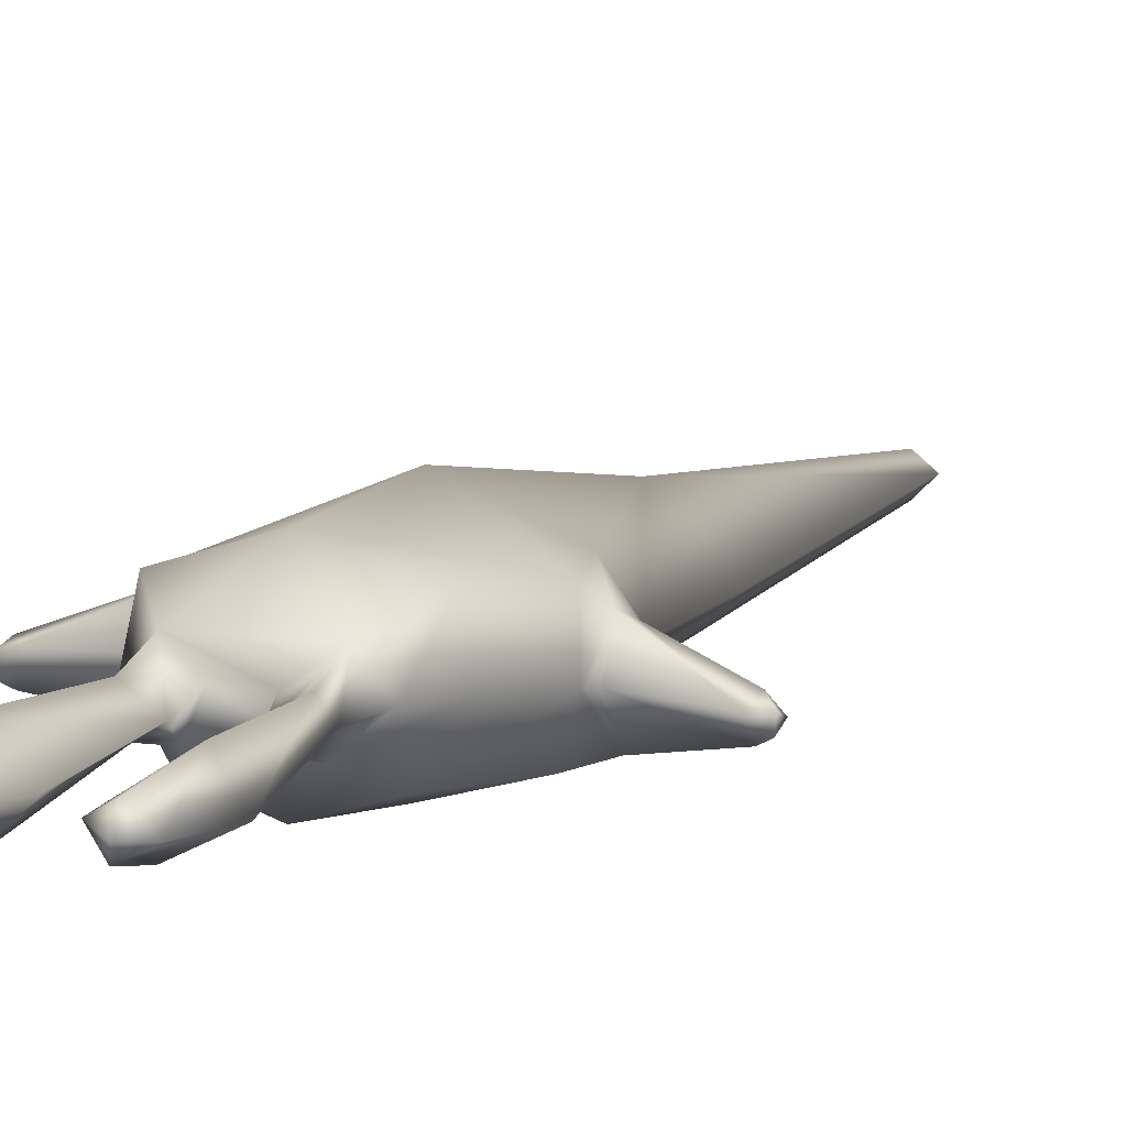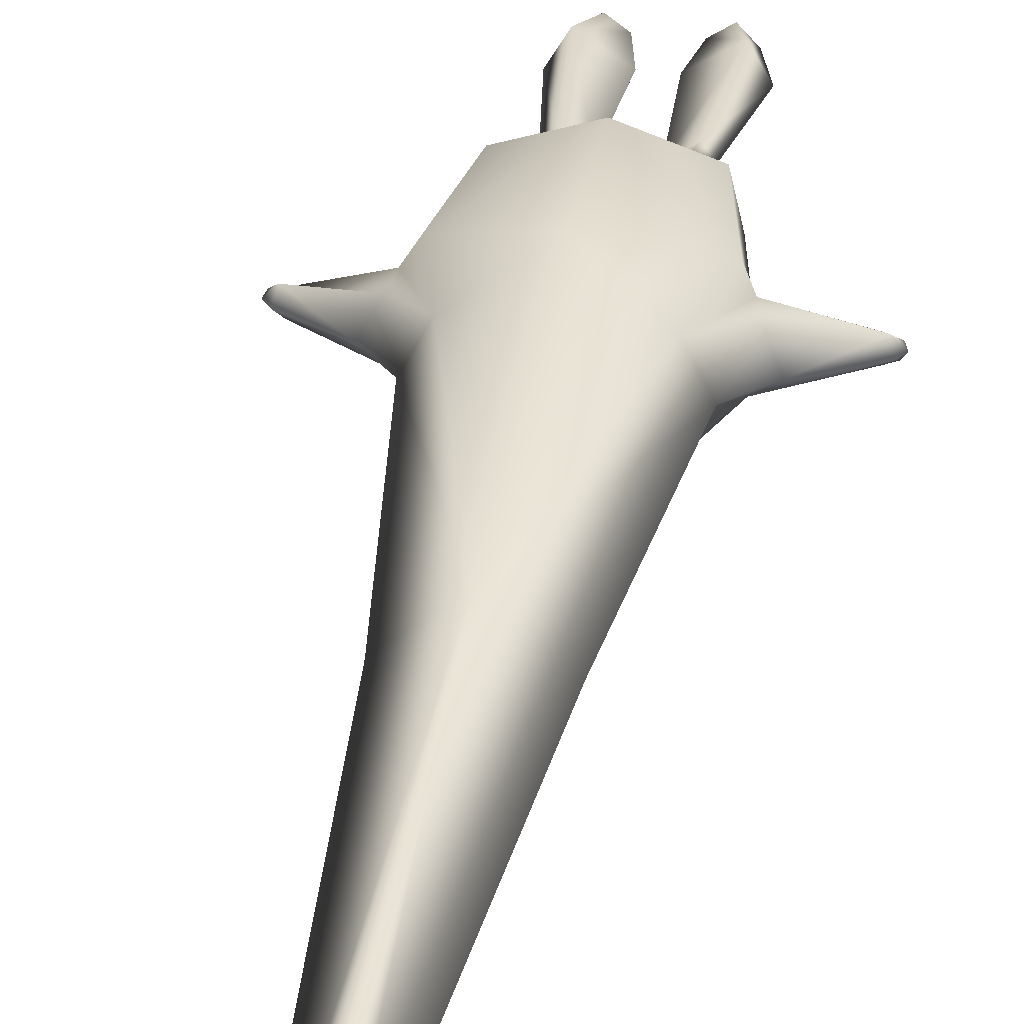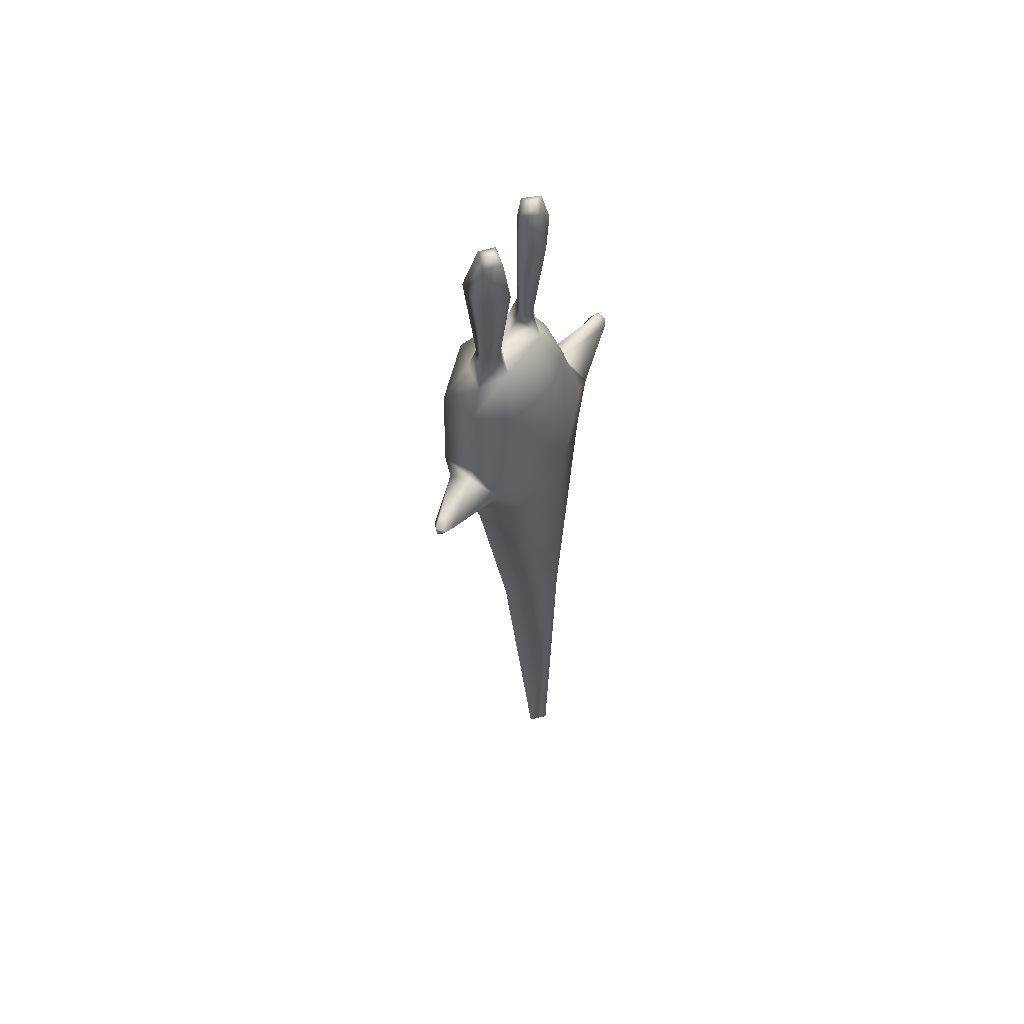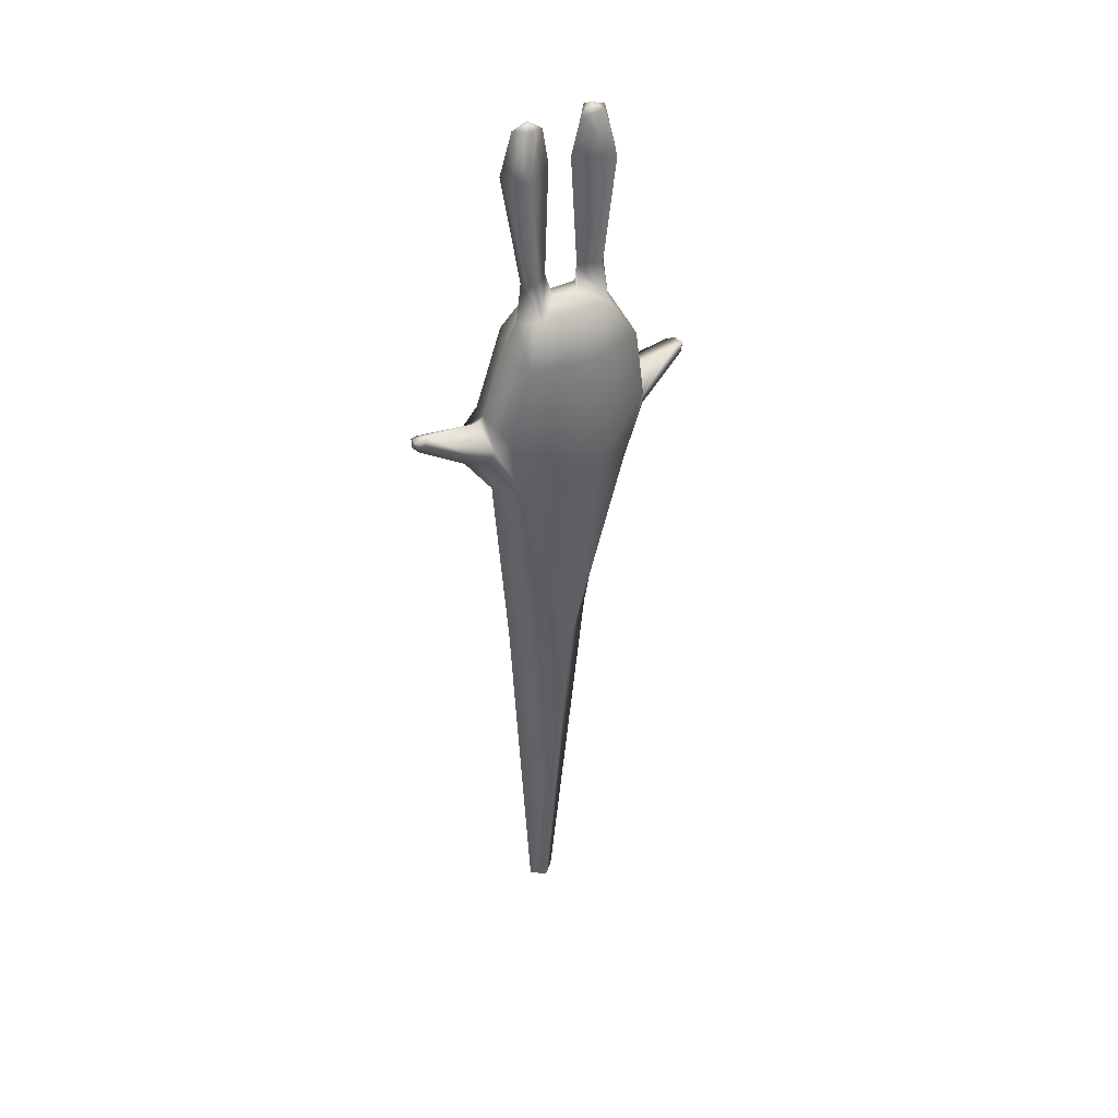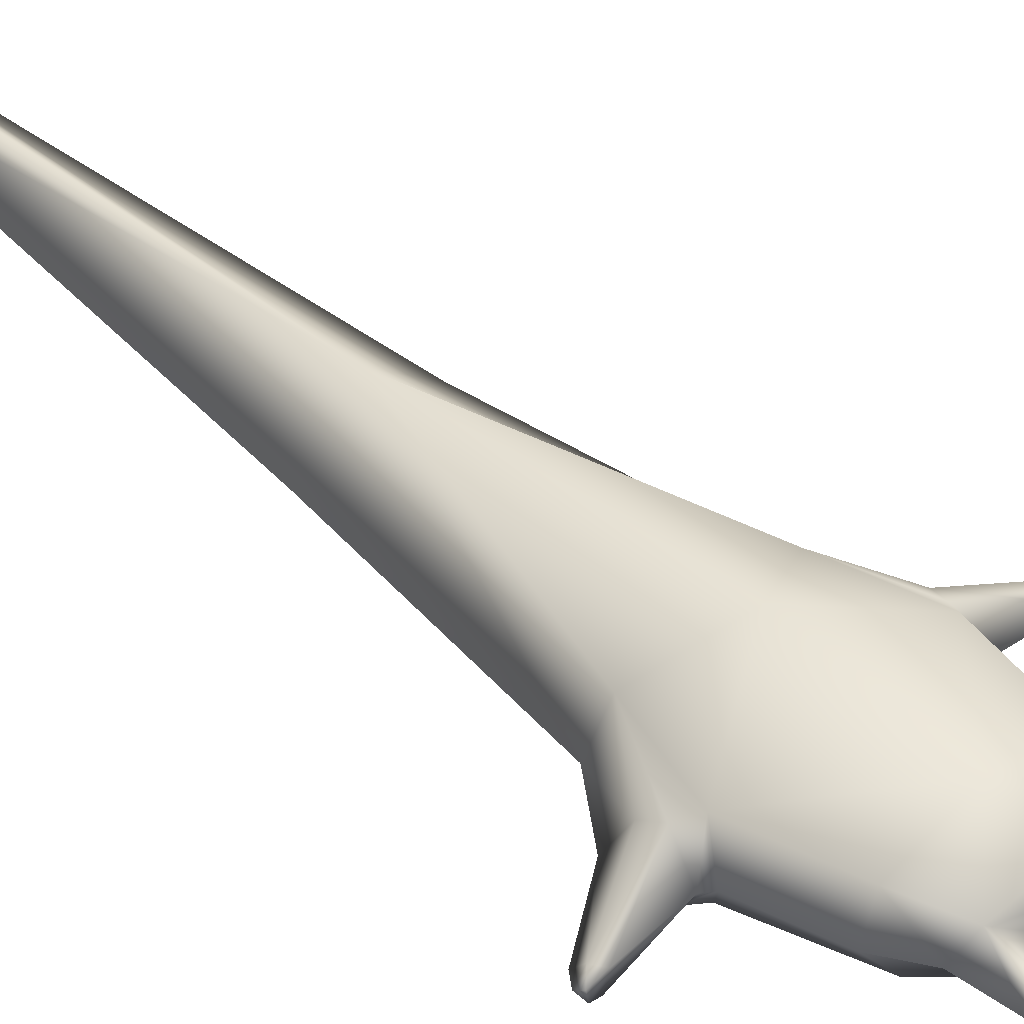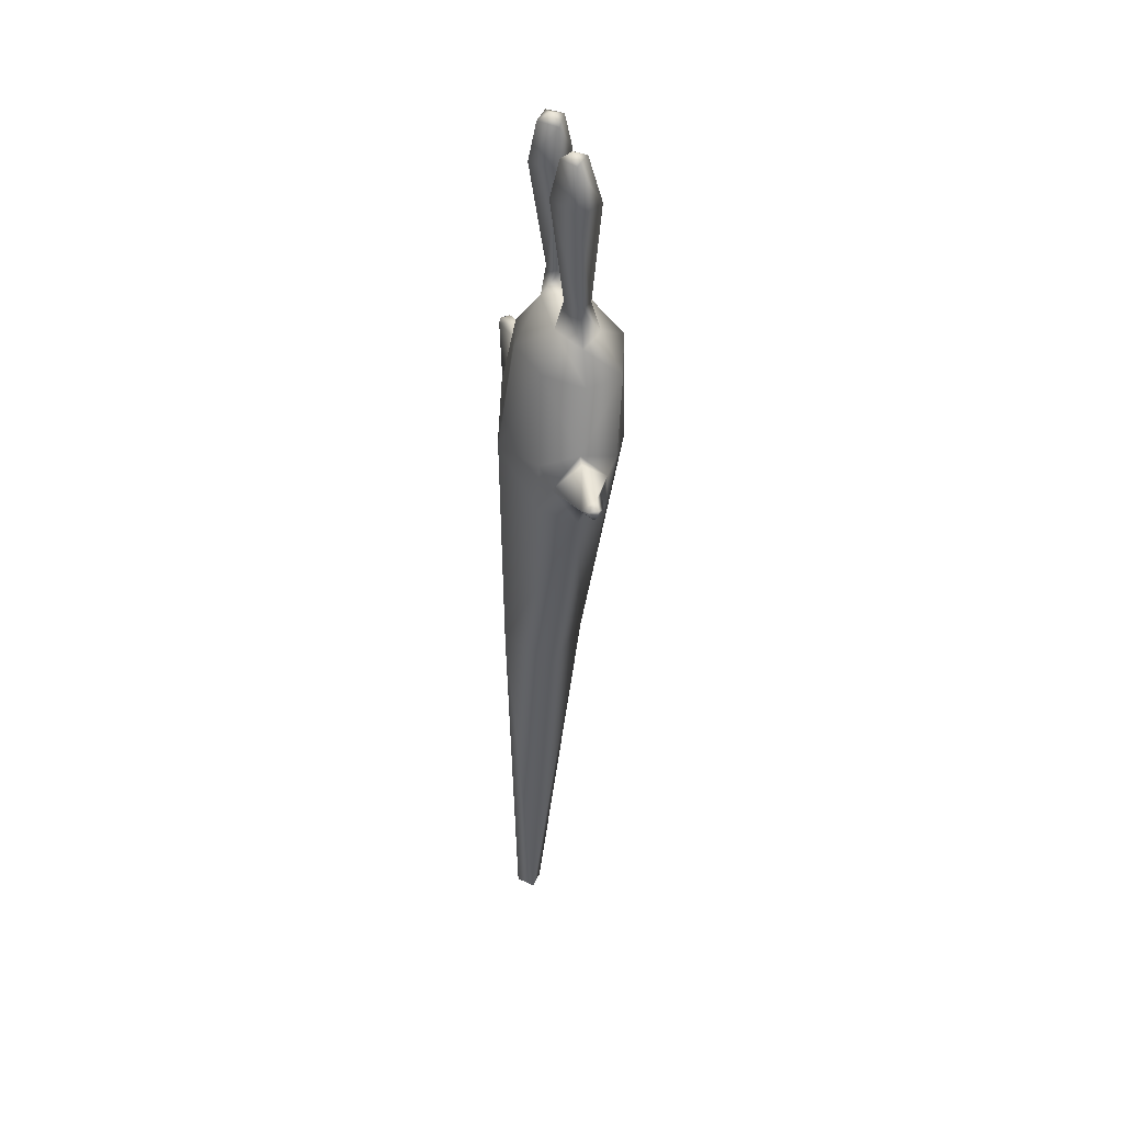
<metadata>
{"format":"obj","ext":"obj","renderer":"f3d","projection":"perspective","resolution":1024,"background":"white","views":[{"elev":10.3,"azim":-159.8,"up":"+Z"},{"elev":31.2,"azim":9.8,"up":"+Z"},{"elev":59.8,"azim":122.2,"up":"+Y"},{"elev":38.8,"azim":-34.2,"up":"+Y"},{"elev":48.4,"azim":135.7,"up":"+Z"},{"elev":42.8,"azim":-106.0,"up":"+Y"}]}
</metadata>
<code>
g SeparateMesh_Device_Prop_Statue_01_Device_Prop_Statue_01_03_Lod2
v -0.0609 1.515 -0.09852
v -0.1073 1.527 -0.07208
v -0.1011 1.54 -0.1123
v -0.1098 0.971 -0.03
v -0.0529 1.072 -0.1023
v -0.04103 1.004 -0.07724
v -0.1112 1.073 -0.0598
v -0.1372 1.073 -0.09662
v -0.1544 0.9517 -0.09421
v -0.1396 1.4 -0.04039
v -0.03623 1.4 -0.1077
v -0.0609 1.515 -0.09852
v -0.1073 1.527 -0.07208
v -0.1843 1.4 -0.1179
v -0.1483 1.523 -0.1127
v -0.1011 1.54 -0.1123
v -0.0909 1.518 -0.1423
v -0.0609 1.515 -0.09852
v -0.03623 1.4 -0.1077
v -0.08476 1.4 -0.1683
v -0.08397 1.072 -0.1288
v -0.0857 0.9841 -0.1563
v -0.0529 1.072 -0.1023
v -0.04103 1.004 -0.07724
v -0.2071 0.859 -0.09988
v -0.0857 0.9841 -0.1563
v -0.1544 0.9517 -0.09421
v -0.136 0.8753 -0.2063
v -0.2478 0.6607 -0.1284
v -0.2049 0.6157 -0.2349
v -2.397e-06 0.5386 -0.3016
v -0.2674 0.5746 -0.2181
v -0.2686 0.6434 -0.1294
v -1.71e-06 0.8885 -0.2482
v -0.1888 0.4438 -0.2399
v -2.384e-06 -0.2428 -0.2961
v -0.2275 0.3963 -0.1276
v -0.1448 -0.2454 -0.1802
v -0.04328 -1.465 -0.2288
v -2.245e-06 -1.465 -0.2718
v 0.04327 -1.465 -0.2288
v 0.1447 -0.2454 -0.1802
v -0.3091 0.5095 -0.1412
v 0.2275 0.3963 -0.1276
v -0.4403 0.6352 -0.1823
v -0.4552 0.6042 -0.1494
v -0.4371 0.6589 -0.1399
v -0.4644 0.6442 -0.1691
v -0.4748 0.6306 -0.1482
v -0.4674 0.6466 -0.1392
v 0.1635 0.4547 -0.2598
v 0.2488 0.5927 -0.2225
v 0.3091 0.5095 -0.1412
v 0.4552 0.6042 -0.1494
v 0.2049 0.6157 -0.2349
v 0.136 0.8753 -0.2063
v 0.2478 0.6607 -0.1284
v 0.2686 0.6434 -0.1294
v 0.2071 0.859 -0.09988
v 0.07883 0.9853 -0.1493
v 0.1544 0.9517 -0.09421
v 0.04103 1.004 -0.07724
v -0.04103 1.004 -0.07724
v 0.4367 0.6458 -0.1817
v 0.4289 0.6492 -0.1274
v 0.4619 0.6471 -0.1722
v 0.4674 0.6466 -0.1392
v 0.4748 0.6306 -0.1482
v -0.04103 1.004 -0.07724
v 0.04103 1.004 -0.07724
v 0.1098 0.971 -0.03
v -0.1098 0.971 -0.03
v -2.122e-06 0.8672 0.07065
v -0.1807 0.8604 0.0126
v -0.1544 0.9517 -0.09421
v -0.2071 0.859 -0.09988
v -0.2478 0.6607 -0.1284
v -0.2321 0.6217 -0.0161
v 0.1807 0.8604 0.01259
v 0.1544 0.9517 -0.09421
v 0.2071 0.859 -0.09988
v 0.2478 0.6607 -0.1284
v 0.2321 0.6217 -0.0161
v 0.2686 0.6434 -0.1294
v -0.2593 0.5814 -0.05192
v -0.2686 0.6434 -0.1294
v -0.4371 0.6589 -0.1399
v -1.729e-06 0.4904 0.0788
v 0.2593 0.5814 -0.05192
v 0.4289 0.6492 -0.1274
v -0.174 0.4015 -0.02576
v -0.2735 0.5384 -0.07216
v -2.096e-06 -0.2519 -0.04886
v 0.174 0.4015 -0.02576
v -0.2275 0.3963 -0.1276
v -0.1448 -0.2454 -0.1802
v -0.04328 -1.465 -0.2288
v -2.168e-06 -1.465 -0.1935
v 0.04327 -1.465 -0.2288
v 0.1447 -0.2454 -0.1802
v 0.2275 0.3963 -0.1276
v -0.3091 0.5095 -0.1412
v 0.2735 0.5384 -0.07216
v 0.3091 0.5095 -0.1412
v -0.4475 0.628 -0.1201
v -0.4552 0.6042 -0.1494
v -0.4748 0.6306 -0.1482
v -0.4674 0.6466 -0.1392
v 0.4474 0.628 -0.1201
v 0.4552 0.6042 -0.1494
v 0.4674 0.6466 -0.1392
v 0.4748 0.6306 -0.1482
v 0.1098 0.971 -0.03
v 0.04103 1.004 -0.07724
v 0.05289 1.072 -0.1023
v 0.1112 1.073 -0.0598
v 0.1372 1.073 -0.09662
v 0.1544 0.9517 -0.09421
v 0.1396 1.4 -0.04039
v 0.03623 1.4 -0.1077
v 0.06089 1.515 -0.09852
v 0.1073 1.527 -0.07208
v 0.1843 1.4 -0.1179
v 0.1482 1.523 -0.1127
v 0.102 1.539 -0.1117
v 0.09385 1.072 -0.1288
v 0.07883 0.9853 -0.1493
v 0.1045 1.518 -0.1491
v 0.102 1.539 -0.1117
v 0.1055 1.4 -0.1738
v 0.06089 1.515 -0.09852
v 0.1073 1.527 -0.07208
v 0.03623 1.4 -0.1077
v 0.05289 1.072 -0.1023
v 0.04103 1.004 -0.07724
g SeparateMesh_Device_Prop_Statue_01_Device_Prop_Statue_01_03_Lod2_0
f 3 2 1
f 6 5 4
f 5 7 4
f 7 8 4
f 8 9 4
f 7 5 10
f 5 11 10
f 10 11 12
f 13 10 12
f 7 10 14
f 8 7 14
f 13 15 10
f 15 14 10
f 16 15 13
f 16 17 15
f 14 15 17
f 18 17 16
f 18 19 17
f 20 14 17
f 14 20 8
f 19 20 17
f 8 21 9
f 20 21 8
f 21 20 19
f 21 22 9
f 23 21 19
f 23 22 21
f 24 22 23
f 27 26 25
f 26 28 25
f 25 28 29
f 28 30 29
f 31 30 28
f 29 30 32
f 33 29 32
f 26 34 28
f 34 31 28
f 30 35 32
f 35 30 31
f 31 36 35
f 35 36 37
f 35 37 32
f 36 38 37
f 39 38 36
f 40 39 36
f 40 36 41
f 36 42 41
f 32 37 43
f 42 36 44
f 45 32 43
f 33 32 45
f 46 45 43
f 47 33 45
f 45 46 48
f 47 45 48
f 46 49 48
f 50 47 48
f 49 50 48
f 36 51 44
f 52 44 51
f 53 44 52
f 31 51 36
f 53 52 54
f 55 51 31
f 55 52 51
f 55 31 56
f 31 34 56
f 55 57 52
f 55 56 57
f 57 58 52
f 56 59 57
f 56 34 60
f 56 60 59
f 60 61 59
f 60 34 26
f 62 60 26
f 63 62 26
f 64 52 58
f 65 64 58
f 52 64 54
f 64 65 66
f 54 64 66
f 65 67 66
f 68 54 66
f 67 68 66
f 71 70 69
f 72 71 69
f 73 71 72
f 74 73 72
f 72 75 74
f 75 76 74
f 74 76 77
f 78 74 77
f 74 78 73
f 73 79 71
f 71 79 80
f 79 81 80
f 82 81 79
f 83 82 79
f 79 73 83
f 82 83 84
f 85 78 77
f 86 85 77
f 86 87 85
f 78 88 73
f 73 88 83
f 83 89 84
f 89 90 84
f 85 91 78
f 91 88 78
f 92 85 87
f 92 91 85
f 91 93 88
f 88 93 94
f 94 83 88
f 89 83 94
f 91 95 93
f 95 91 92
f 95 96 93
f 96 97 93
f 97 98 93
f 93 98 99
f 100 93 99
f 93 100 101
f 94 93 101
f 102 95 92
f 103 94 101
f 103 89 94
f 104 103 101
f 92 105 102
f 105 106 102
f 105 92 87
f 106 105 107
f 108 105 87
f 105 108 107
f 103 109 89
f 109 103 104
f 109 90 89
f 110 109 104
f 109 111 90
f 110 112 109
f 112 111 109
f 115 114 113
f 116 115 113
f 117 116 113
f 118 117 113
f 116 119 115
f 119 120 115
f 120 119 121
f 119 122 121
f 123 119 116
f 117 123 116
f 122 119 124
f 119 123 124
f 125 122 124
f 126 117 118
f 127 126 118
f 128 124 123
f 128 129 124
f 130 123 117
f 130 128 123
f 126 130 117
f 131 129 128
f 128 130 131
f 132 129 131
f 130 133 131
f 133 130 126
f 134 133 126
f 127 134 126
f 134 127 135

</code>
